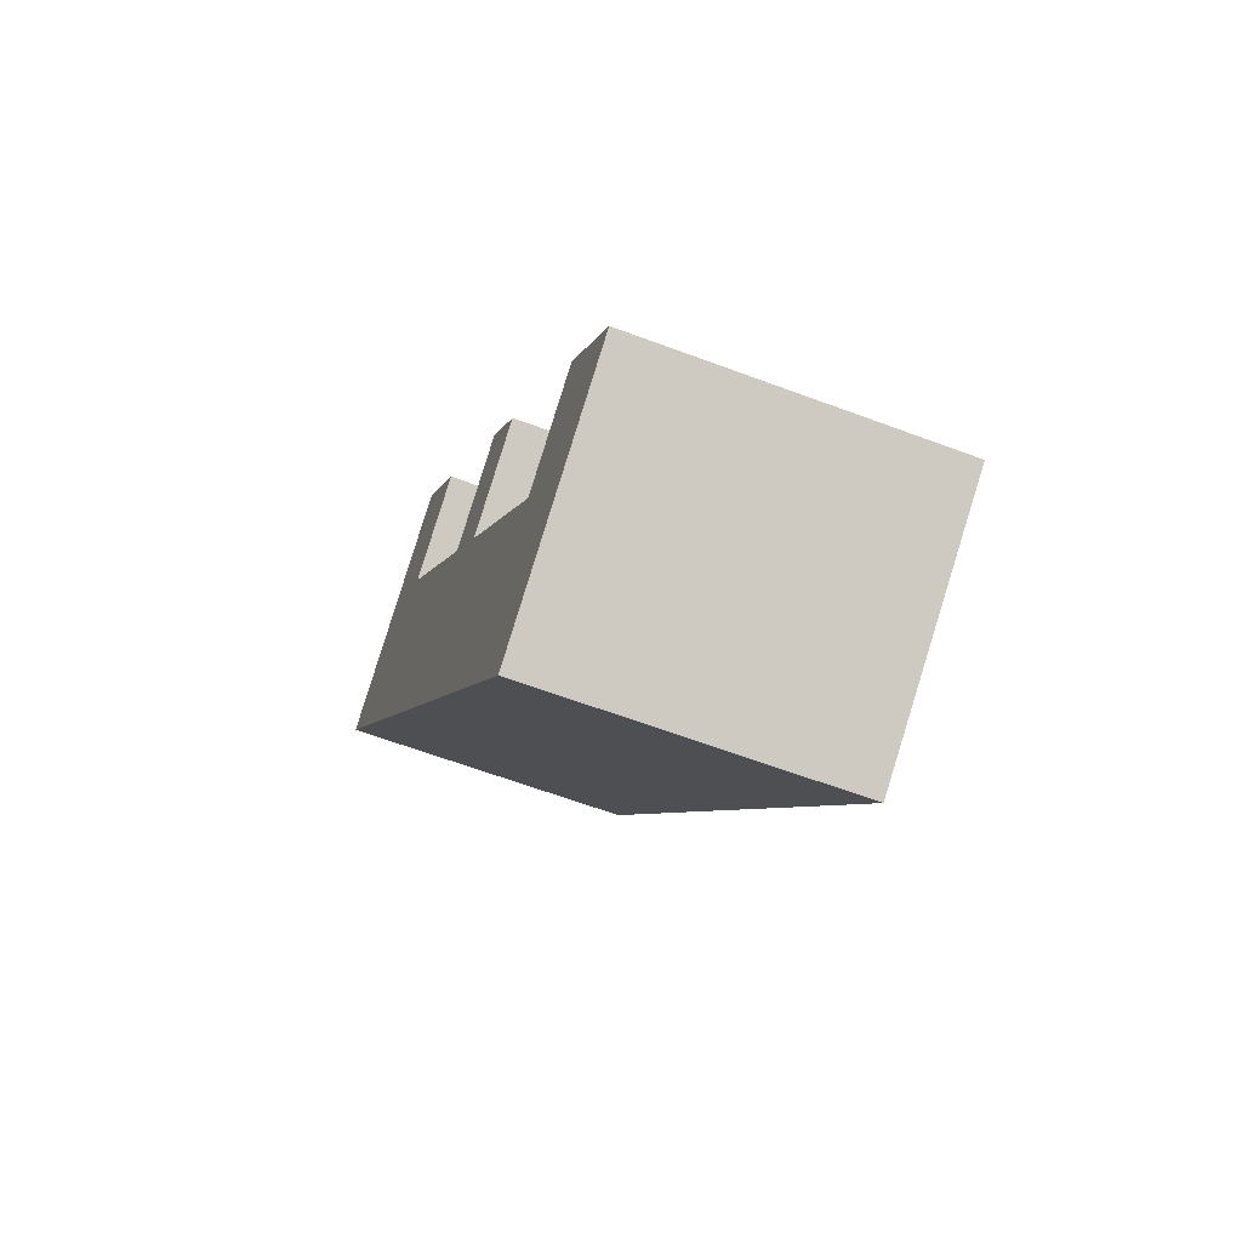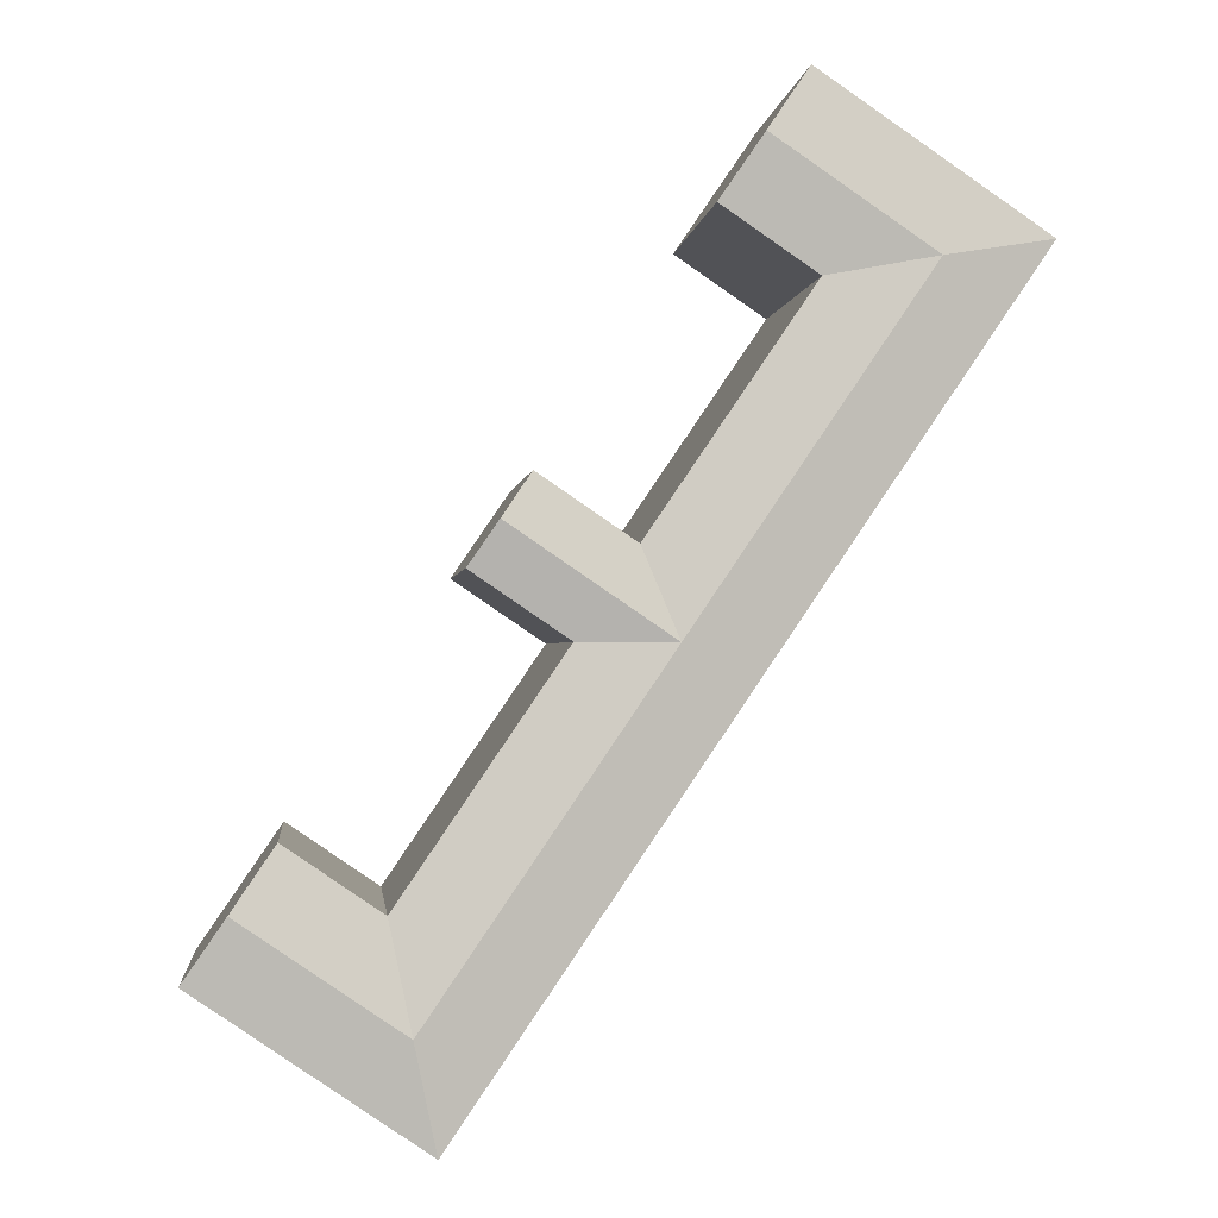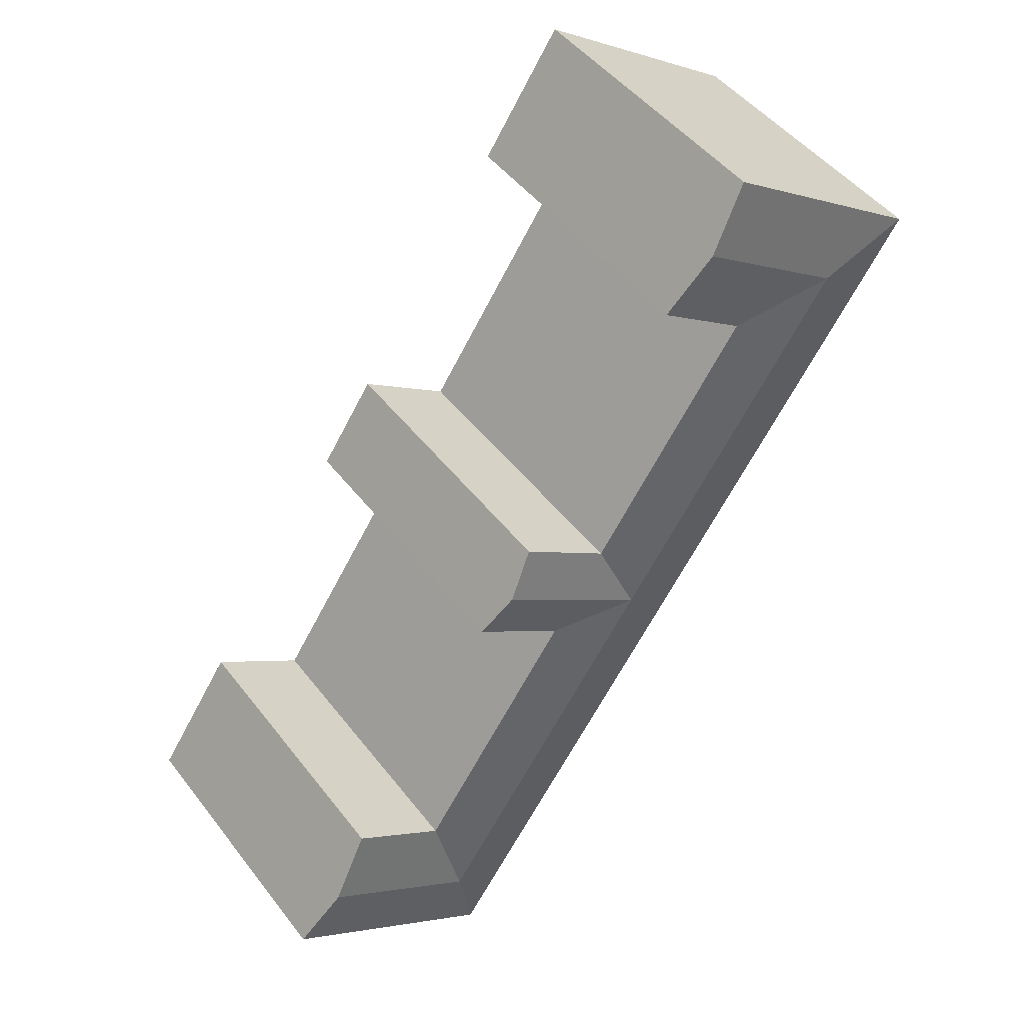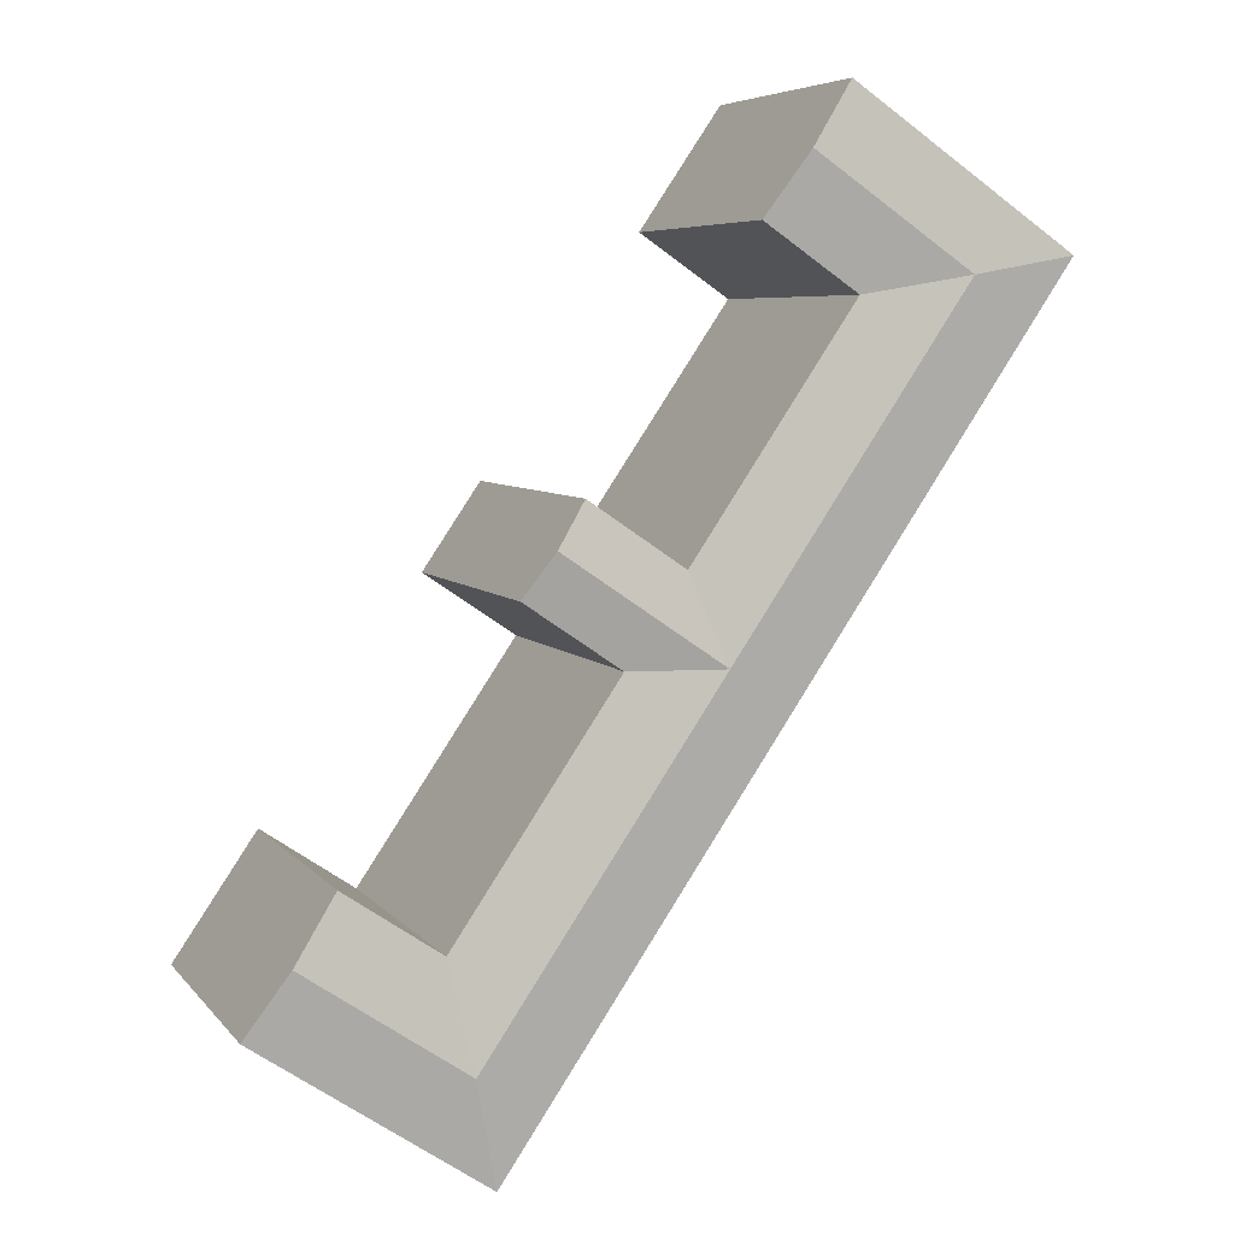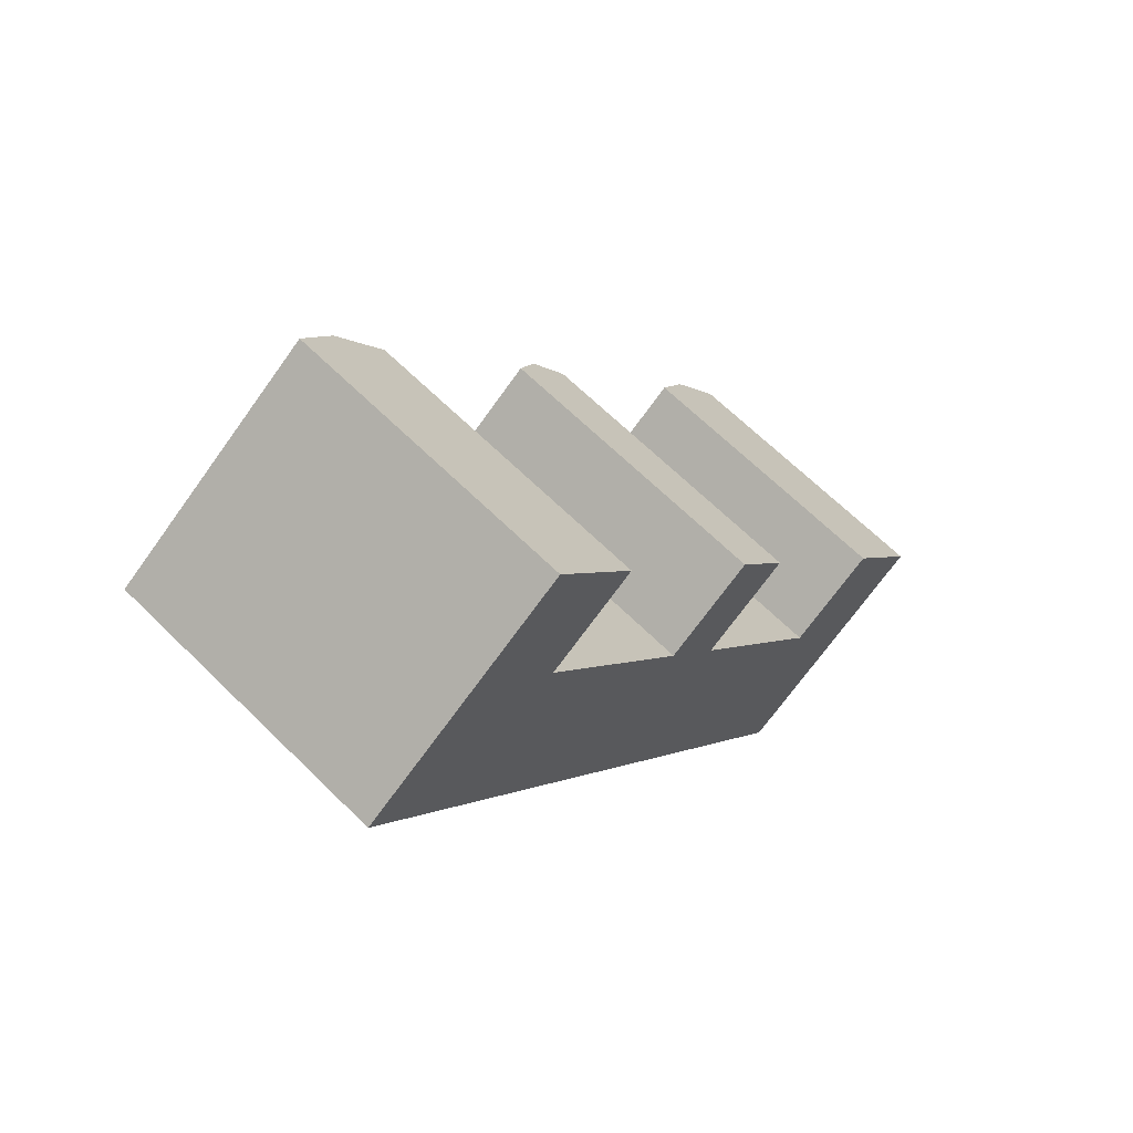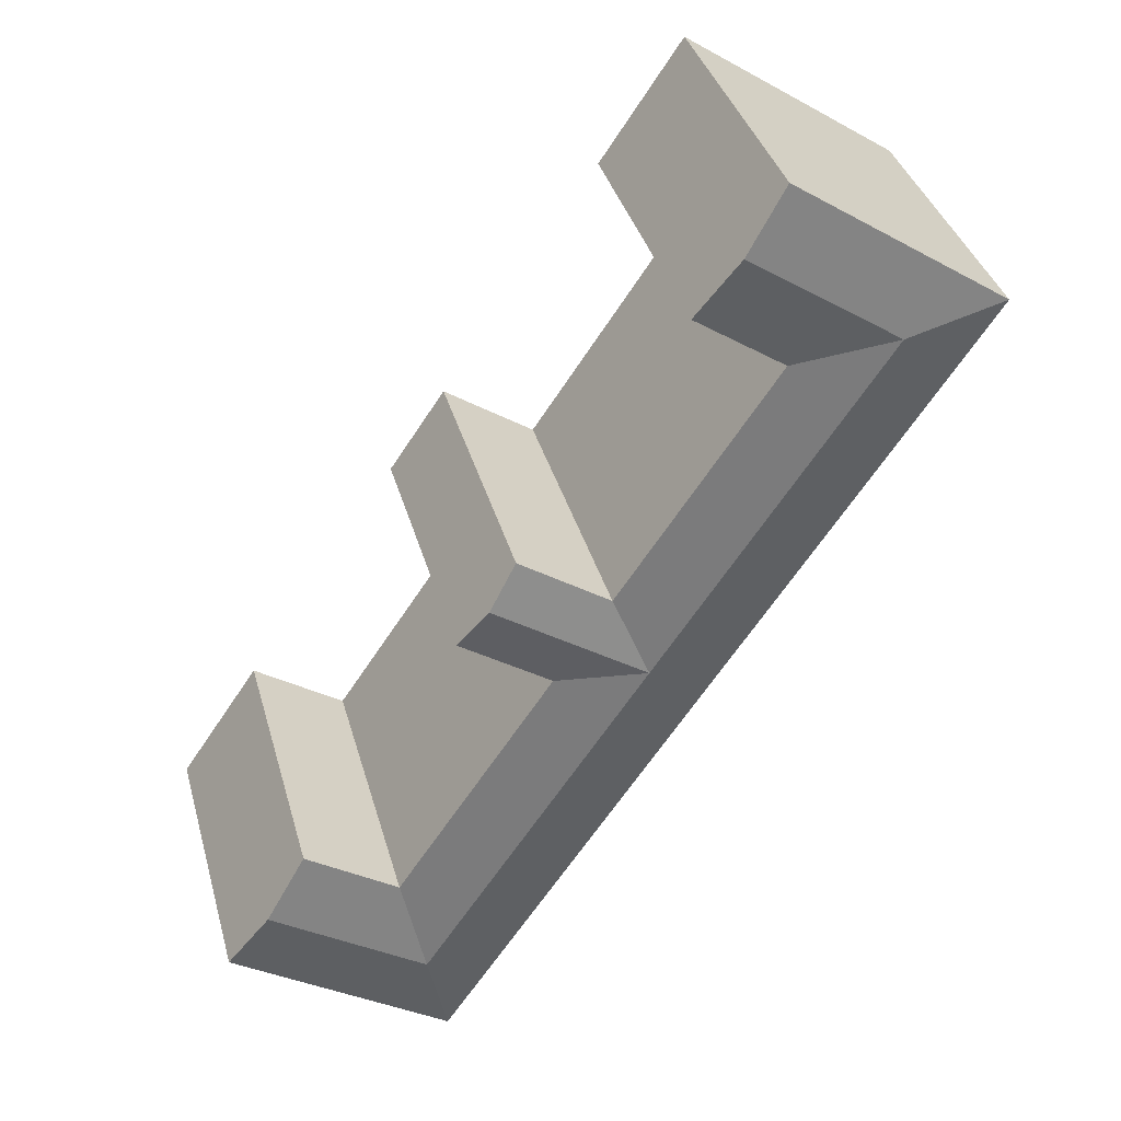
<metadata>
{"format":"obj","ext":"obj","renderer":"f3d","projection":"perspective","resolution":1024,"background":"white","views":[{"elev":-62.2,"azim":69.1,"up":"+Z"},{"elev":-1.1,"azim":174.0,"up":"+Z"},{"elev":47.1,"azim":144.6,"up":"+Z"},{"elev":6.0,"azim":159.8,"up":"+Z"},{"elev":65.3,"azim":-45.2,"up":"+Z"},{"elev":37.1,"azim":164.9,"up":"+Z"}]}
</metadata>
<code>
v  48.54 2.301e-15 -37.58
v  47.83 3.112e-15 -50.83
v  54.49 2.835e-15 -46.3
v  41.89 2.578e-15 -42.1
v  33 9.071e-16 -14.81
v  30.51 1.555e-15 -25.39
v  37.14 1.279e-15 -20.88
v  26.38 1.183e-15 -19.31
v  15.63 -6.518e-16 10.64
v  14.98 1.572e-16 -2.567
v  21.57 -1.181e-16 1.928
v  9.038 -3.77e-16 6.156
v  38.78 3.489e-15 -56.98
v  32.84 2.955e-15 -48.25
v  21.46 1.931e-15 -31.53
v  17.33 1.559e-15 -25.46
v  5.938 5.342e-16 -8.723
v  0 0 0
v  40.34 22.11 -49.54
v  41.89 21.23 -42.11
v  44.86 22.11 -46.47
v  48.54 21.23 -37.59
v  51.51 22.11 -41.94
v  47.83 21.23 -50.83
v  54.49 21.23 -46.3
v  28.44 22.11 -22.35
v  33 21.23 -14.81
v  35.07 22.11 -17.85
v  26.38 21.23 -19.31
v  30.51 21.23 -25.39
v  37.14 21.23 -20.88
v  9.038 21.23 6.156
v  18.6 22.11 6.286
v  12.01 22.11 1.794
v  15.63 21.23 10.64
v  21.58 21.23 1.928
v  14.98 21.23 -2.568
v  37.37 22.11 -45.18
v  32.85 21.23 -48.25
v  38.79 21.23 -56.98
v  25.99 22.11 -28.46
v  21.46 21.23 -31.53
v  21.85 22.11 -22.39
v  23.92 22.11 -25.42
v  17.33 21.23 -25.46
v  10.46 22.11 -5.646
v  5.938 21.23 -8.724
v  7.488 22.11 -1.284
v  0.0004532 21.23 -0.0006729
g defaultobject
f 1 2 3
f 2 1 4
f 5 6 7
f 6 5 8
f 9 10 11
f 10 9 12
f 13 4 14
f 4 13 2
f 14 6 15
f 6 14 4
f 15 8 16
f 8 15 6
f 17 8 10
f 8 17 16
f 18 10 12
f 10 18 17
f 19 20 21
f 21 22 23
f 22 21 20
f 24 23 25
f 23 24 21
f 26 27 28
f 27 26 29
f 30 28 31
f 28 30 26
f 32 33 34
f 33 32 35
f 34 36 37
f 36 34 33
f 38 20 19
f 19 39 38
f 39 19 40
f 40 21 24
f 21 40 19
f 39 41 38
f 41 39 42
f 38 30 20
f 30 38 41
f 43 29 44
f 44 45 43
f 45 44 41
f 45 41 42
f 44 30 41
f 44 26 30
f 44 29 26
f 45 46 43
f 46 45 47
f 43 37 29
f 37 43 46
f 34 37 48
f 48 32 34
f 32 48 49
f 49 46 47
f 46 49 48
f 48 37 46
f 25 1 3
f 1 25 22
f 22 25 23
f 22 4 1
f 4 22 20
f 2 25 3
f 25 2 24
f 31 5 7
f 5 31 27
f 27 31 28
f 27 8 5
f 8 27 29
f 6 31 7
f 31 6 30
f 36 9 11
f 9 36 35
f 35 36 33
f 35 12 9
f 12 35 32
f 10 36 11
f 36 10 37
f 39 13 14
f 13 39 40
f 13 24 2
f 24 13 40
f 42 14 15
f 14 42 39
f 4 30 6
f 30 4 20
f 45 15 16
f 15 45 42
f 47 16 17
f 16 47 45
f 8 37 10
f 37 8 29
f 32 18 12
f 18 32 49
f 49 17 18
f 17 49 47

</code>
